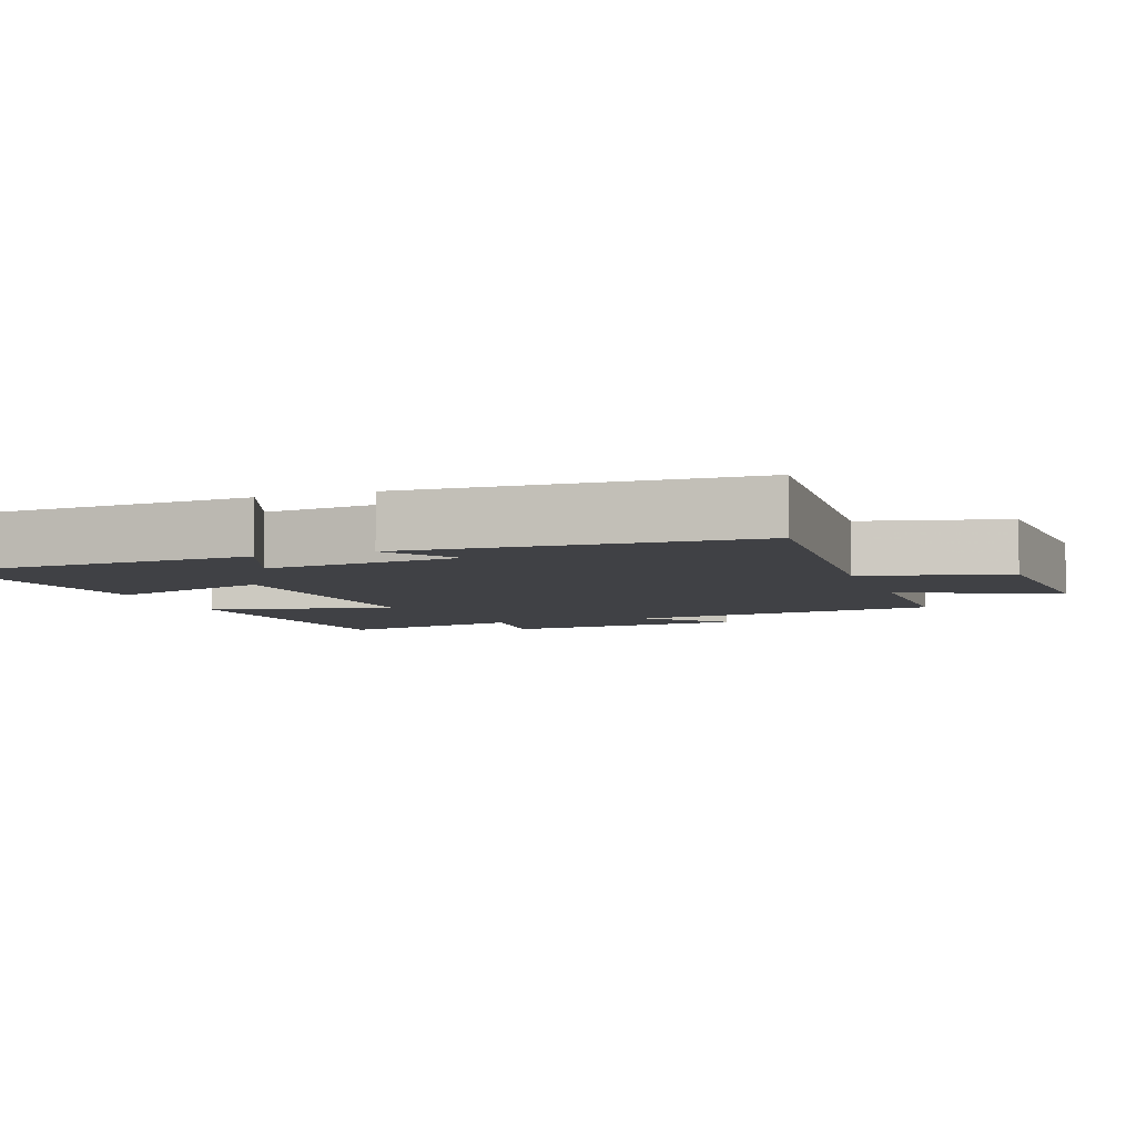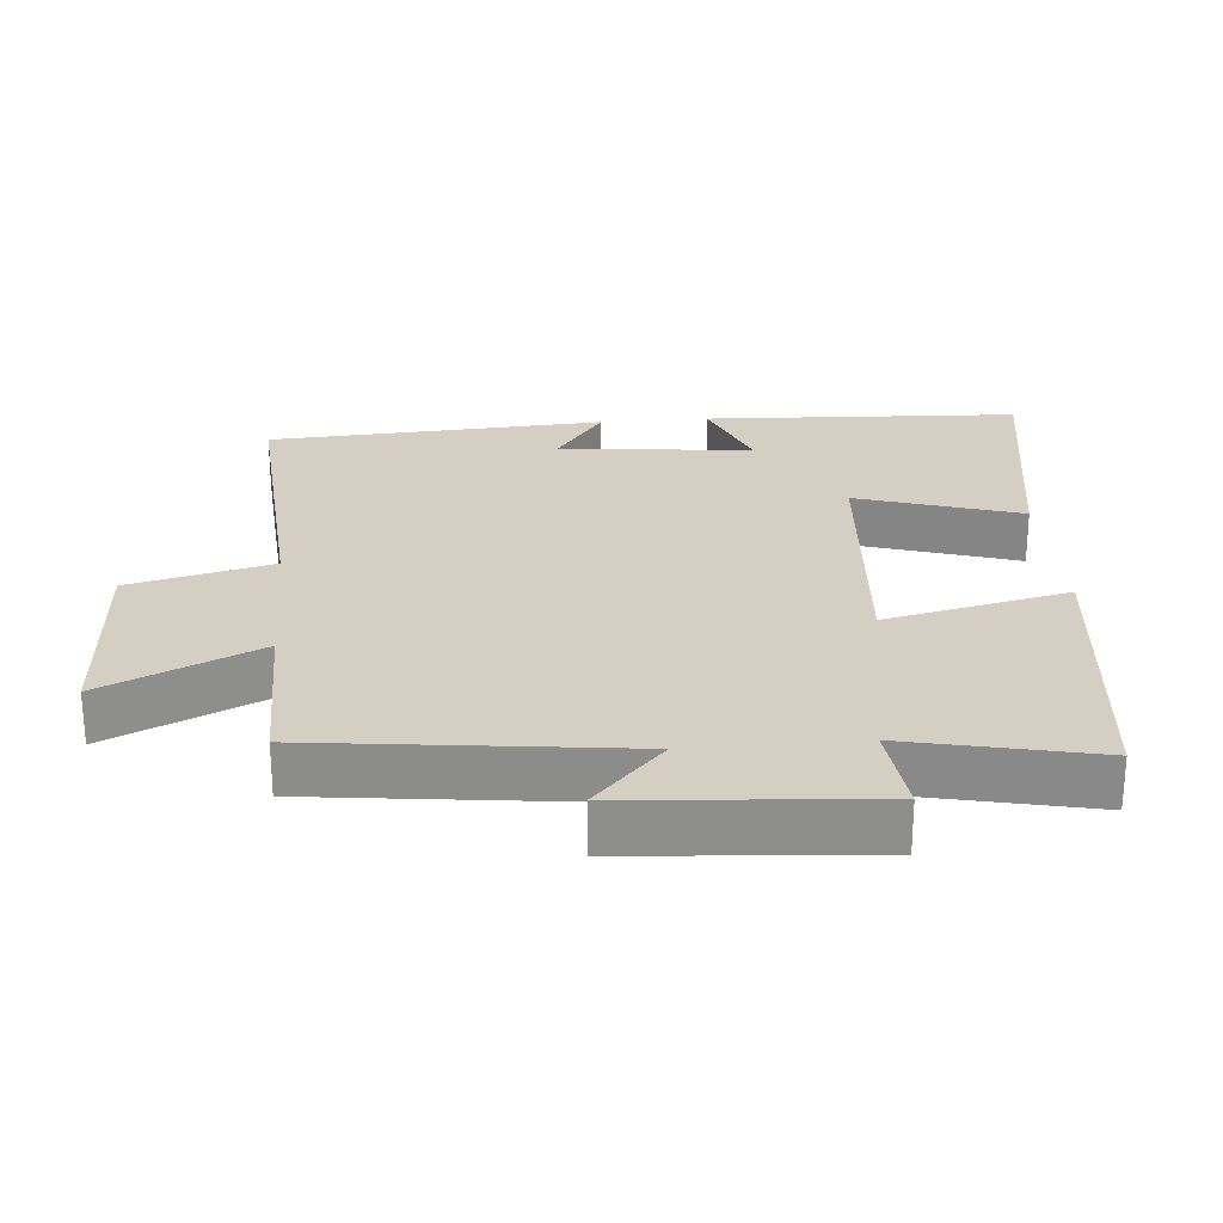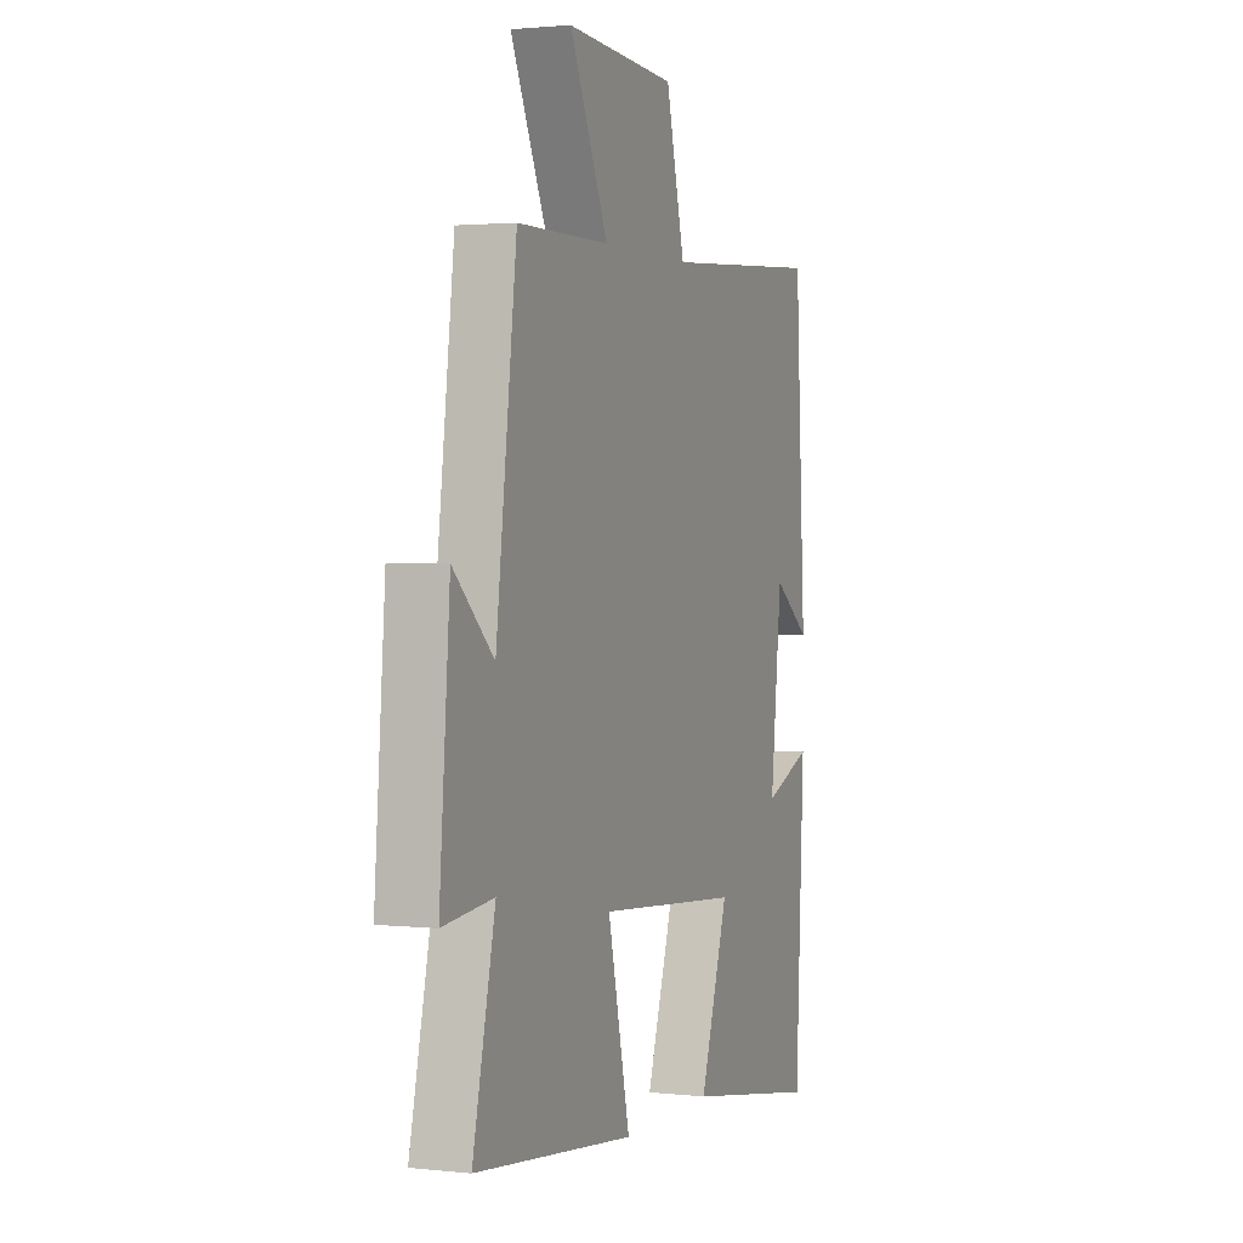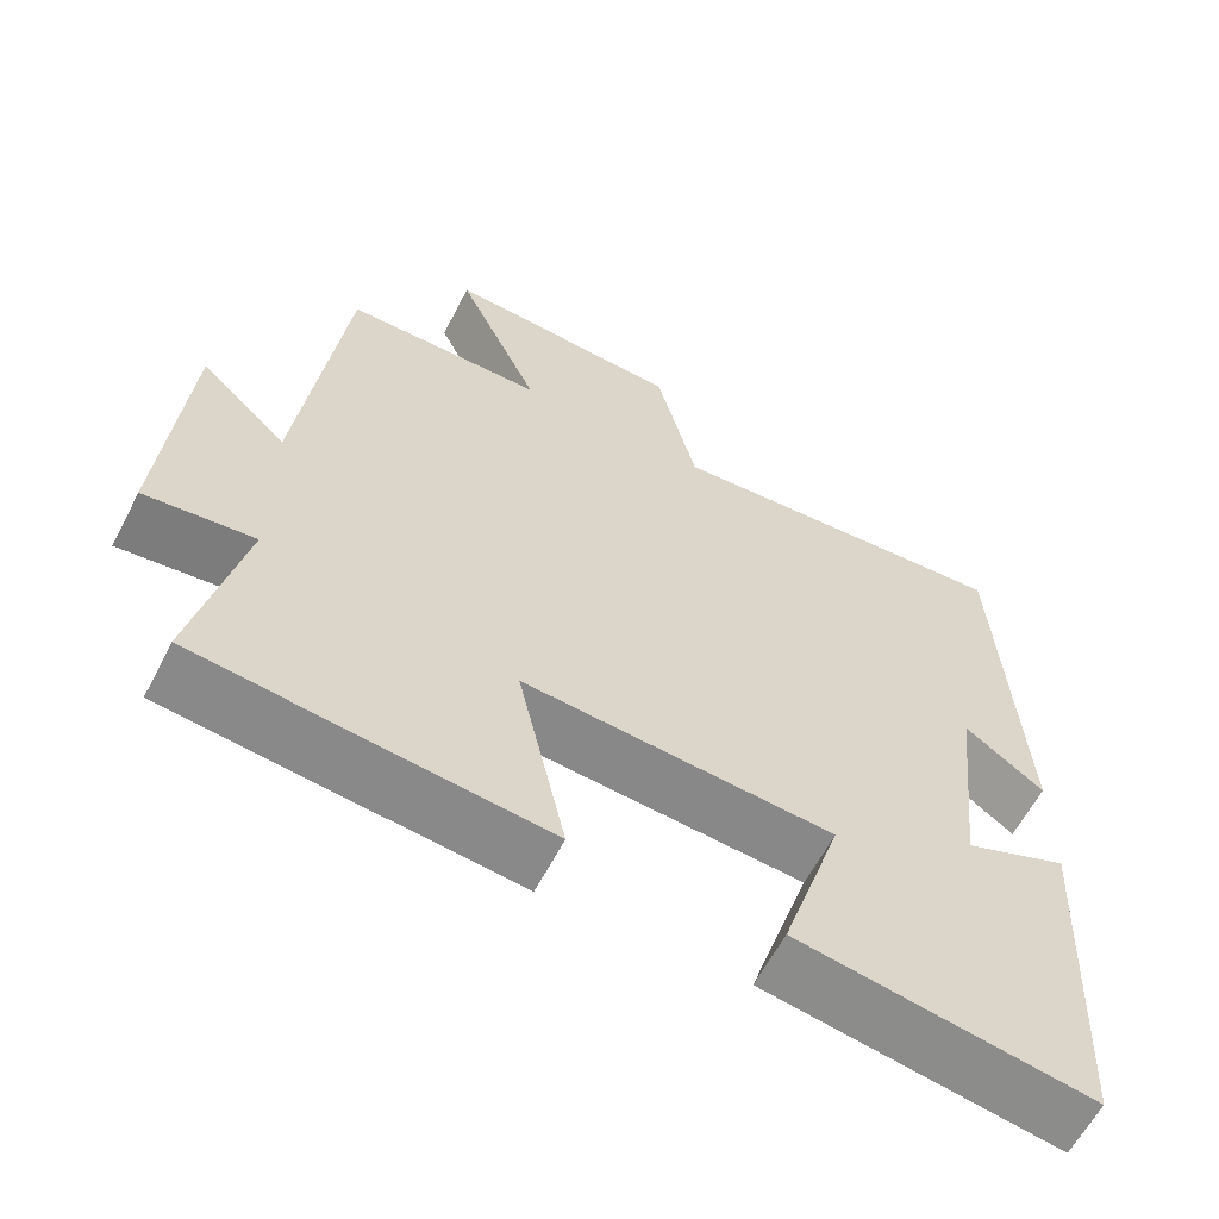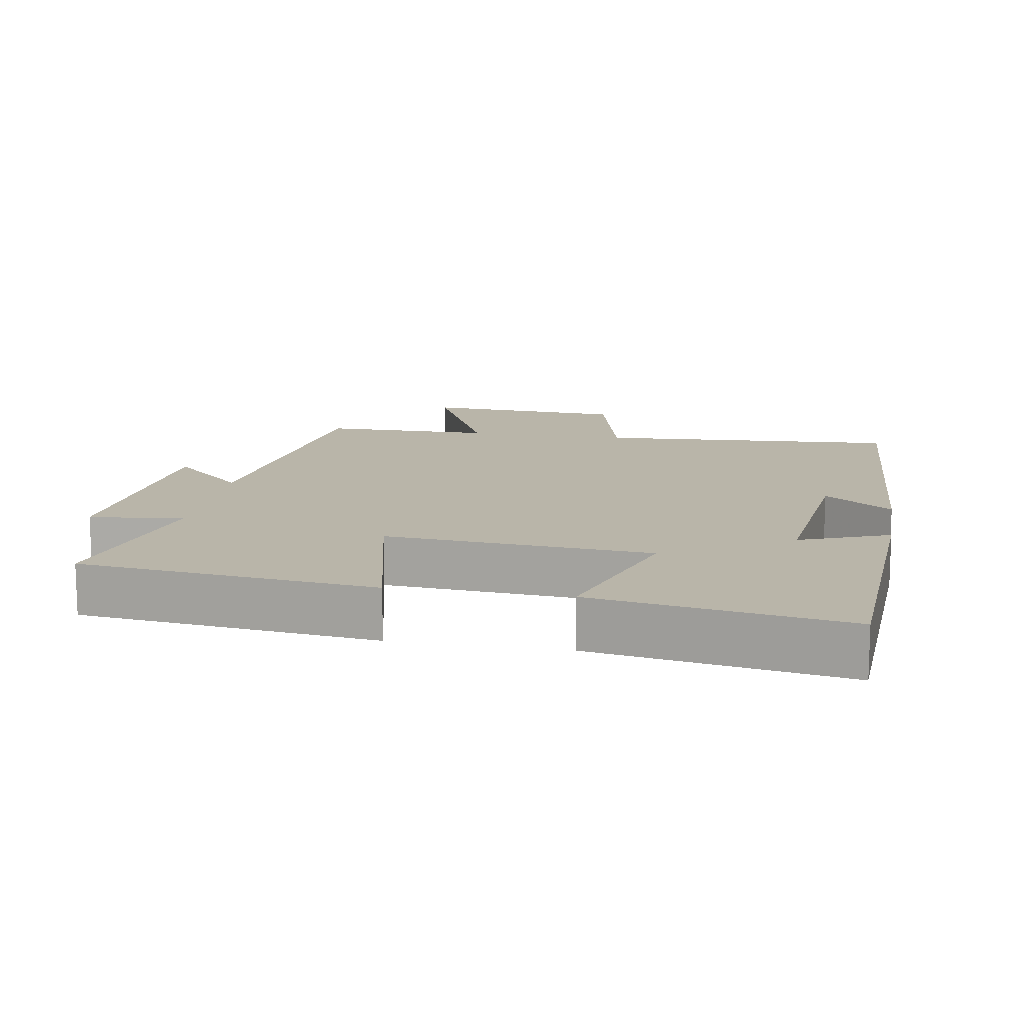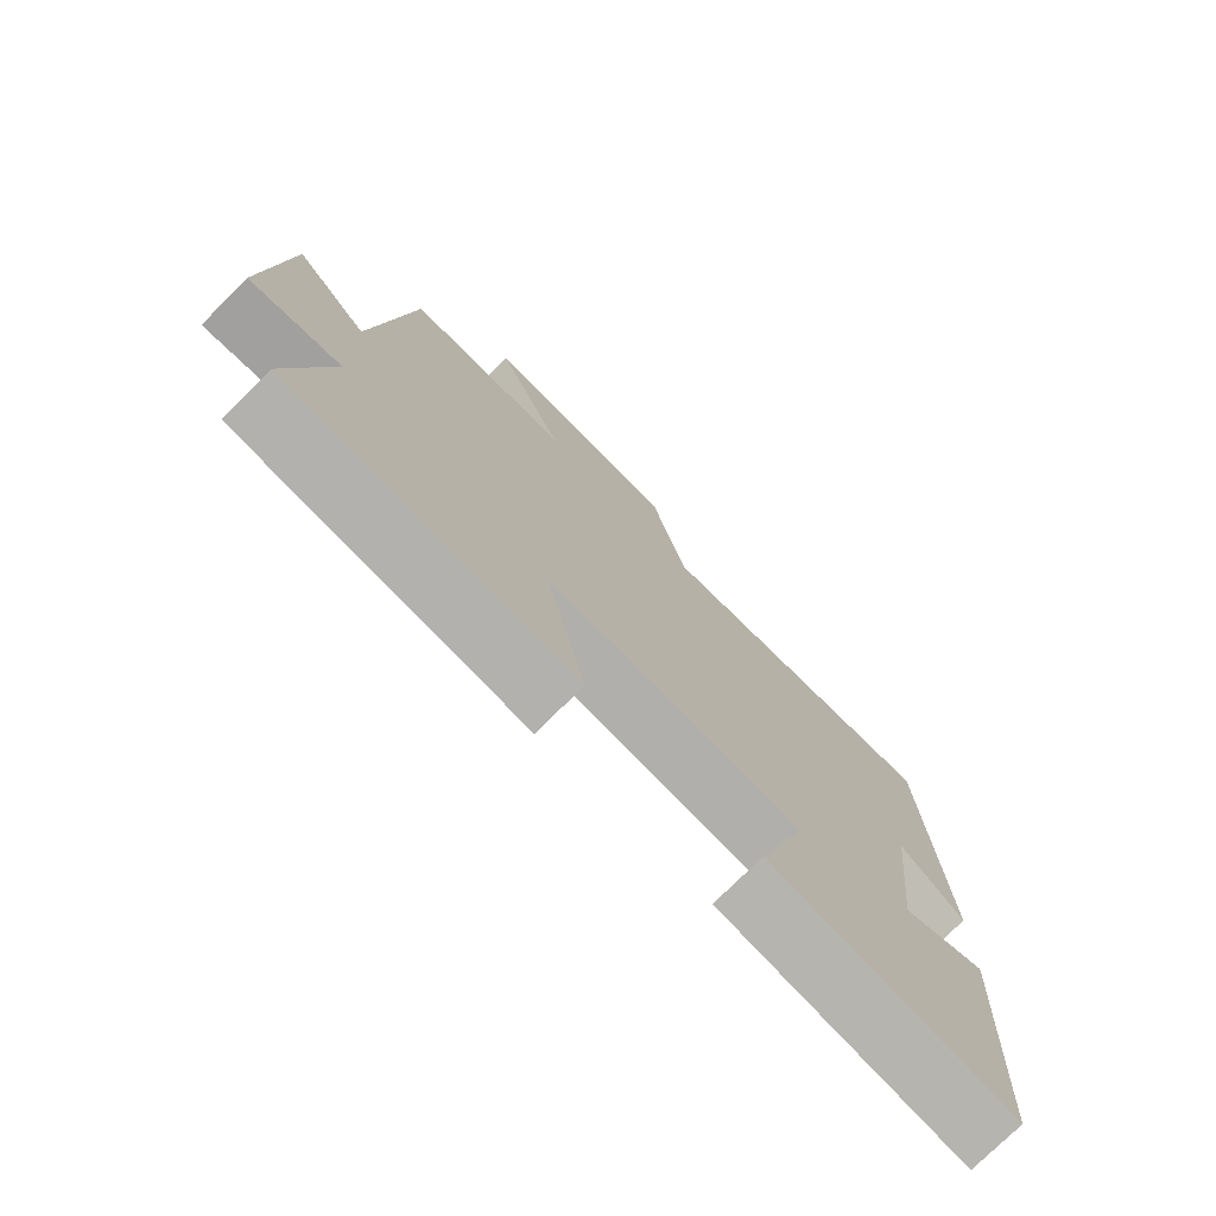
<metadata>
{"format":"obj","ext":"obj","renderer":"f3d","projection":"perspective","resolution":1024,"background":"white","views":[{"elev":-5.9,"azim":-70.5,"up":"+Y"},{"elev":25.6,"azim":85.0,"up":"+Y"},{"elev":1.9,"azim":111.6,"up":"+Z"},{"elev":-61.2,"azim":152.7,"up":"+Z"},{"elev":13.4,"azim":-170.2,"up":"+Y"},{"elev":-75.6,"azim":134.9,"up":"+Z"}]}
</metadata>
<code>
v -0.477 0.07 -0.561
v -0.5 0.07 -0.11
v -0.372 0.07 -0.161
v -0.402 0.07 0.117
v -0.5 0.07 0.046
v -0.473 0.07 0.529
v -0.04 0.07 0.5
v 0.01 0.07 0.704
v 0.302 0.07 0.722
v 0.2 0.07 0.5
v 0.445 0.07 0.499
v 0.5 0.07 0.054
v 0.607 0.07 0.154
v 0.635 0.07 -0.198
v 0.5 0.07 -0.184
v 0.56 0.07 -0.452
v 0.134 0.07 -0.5
v 0.193 0.07 -0.237
v -0.189 0.07 -0.267
v -0.114 0.07 -0.5
v -0.477 0 -0.561
v -0.5 0 -0.11
v -0.372 0 -0.161
v -0.402 0 0.117
v -0.5 0 0.046
v -0.473 0 0.529
v -0.04 0 0.5
v 0.01 0 0.704
v 0.302 0 0.722
v 0.2 0 0.5
v 0.445 0 0.499
v 0.5 0 0.054
v 0.607 0 0.154
v 0.635 0 -0.198
v 0.5 0 -0.184
v 0.56 0 -0.452
v 0.134 0 -0.5
v 0.193 0 -0.237
v -0.189 0 -0.267
v -0.114 0 -0.5
f 19 20 1 2
f 15 16 17 18
f 15 18 19
f 12 13 14 15
f 10 11 12 15
f 10 15 19
f 7 8 9 10
f 7 10 19
f 4 5 6 7
f 3 4 7 19
f 2 3 19
f 22 21 40 39
f 38 37 36 35
f 39 38 35
f 35 34 33 32
f 35 32 31 30
f 39 35 30
f 30 29 28 27
f 39 30 27
f 27 26 25 24
f 39 27 24 23
f 39 23 22
f 1 21 22 2
f 2 22 23 3
f 3 23 24 4
f 4 24 25 5
f 5 25 26 6
f 6 26 27 7
f 7 27 28 8
f 8 28 29 9
f 9 29 30 10
f 10 30 31 11
f 11 31 32 12
f 12 32 33 13
f 13 33 34 14
f 14 34 35 15
f 15 35 36 16
f 16 36 37 17
f 17 37 38 18
f 18 38 39 19
f 19 39 40 20
f 20 40 21 1

</code>
